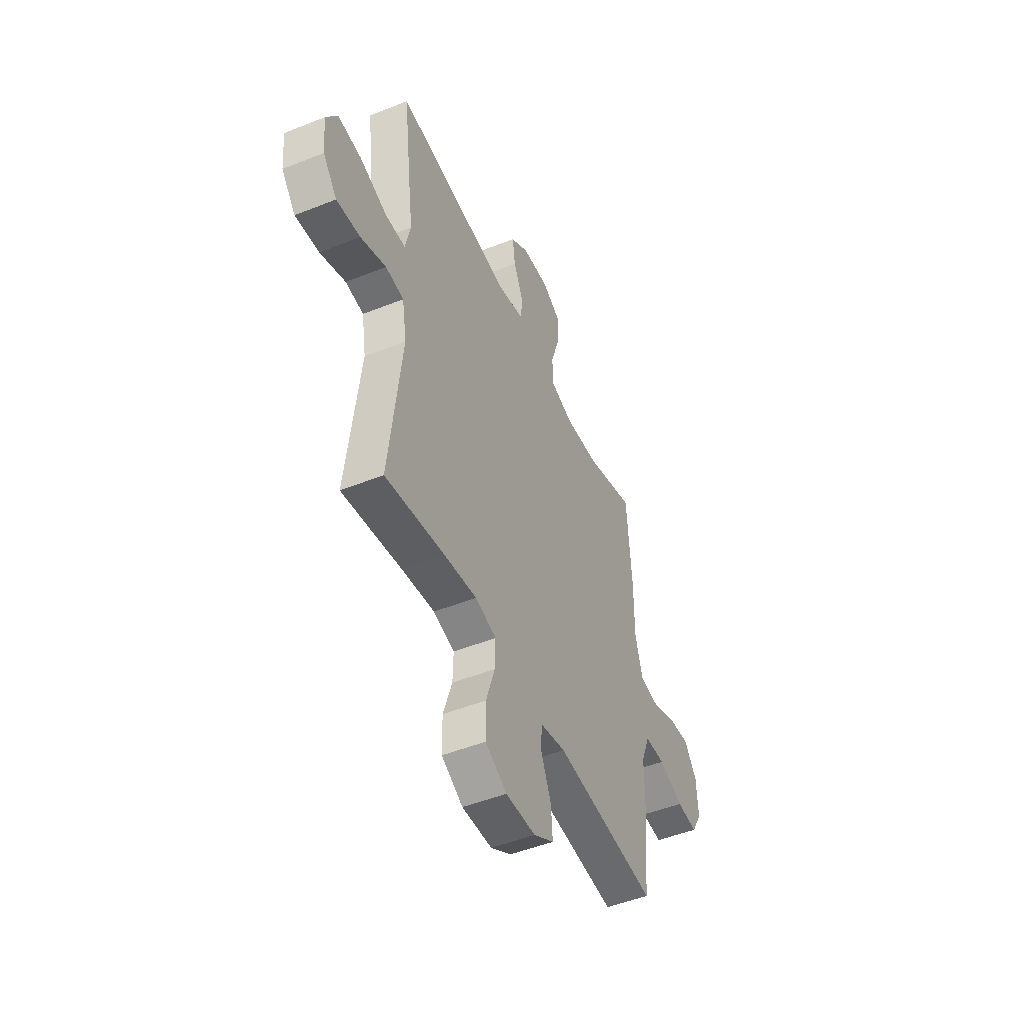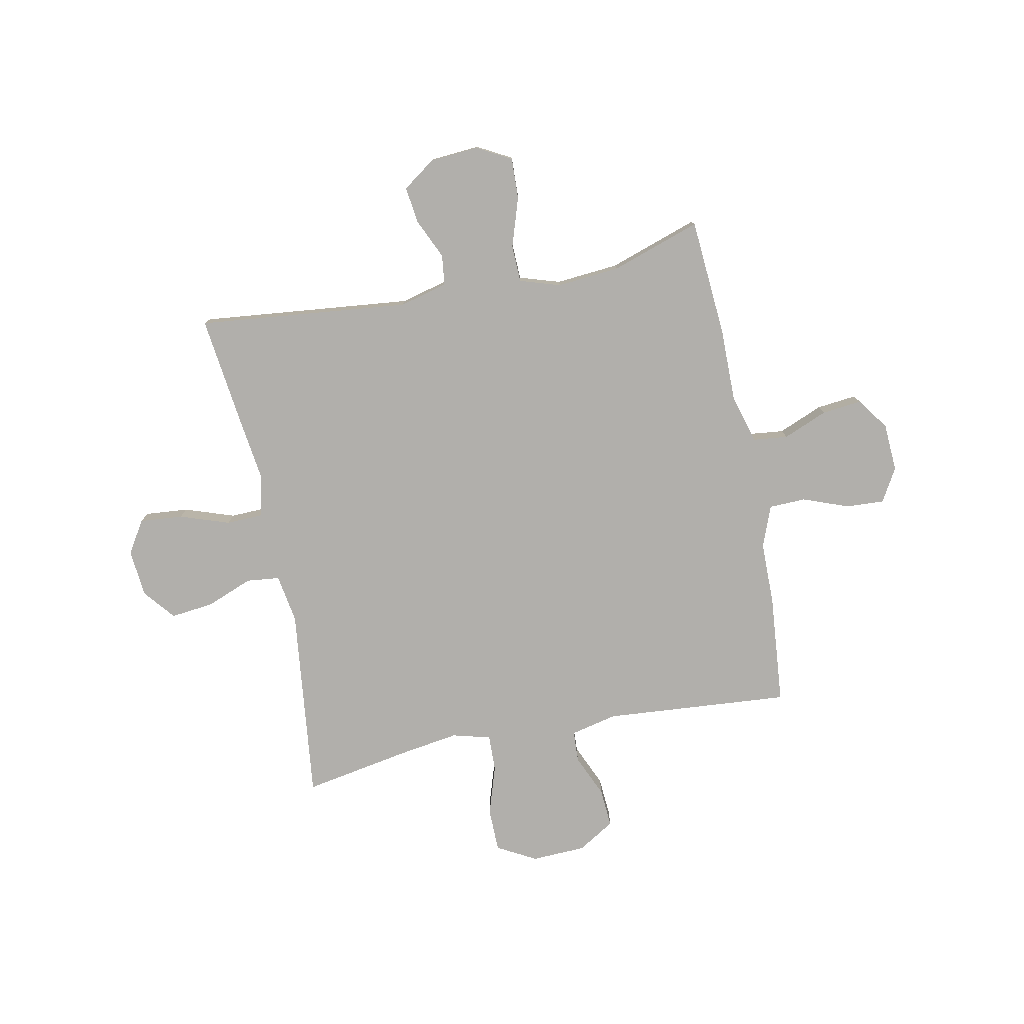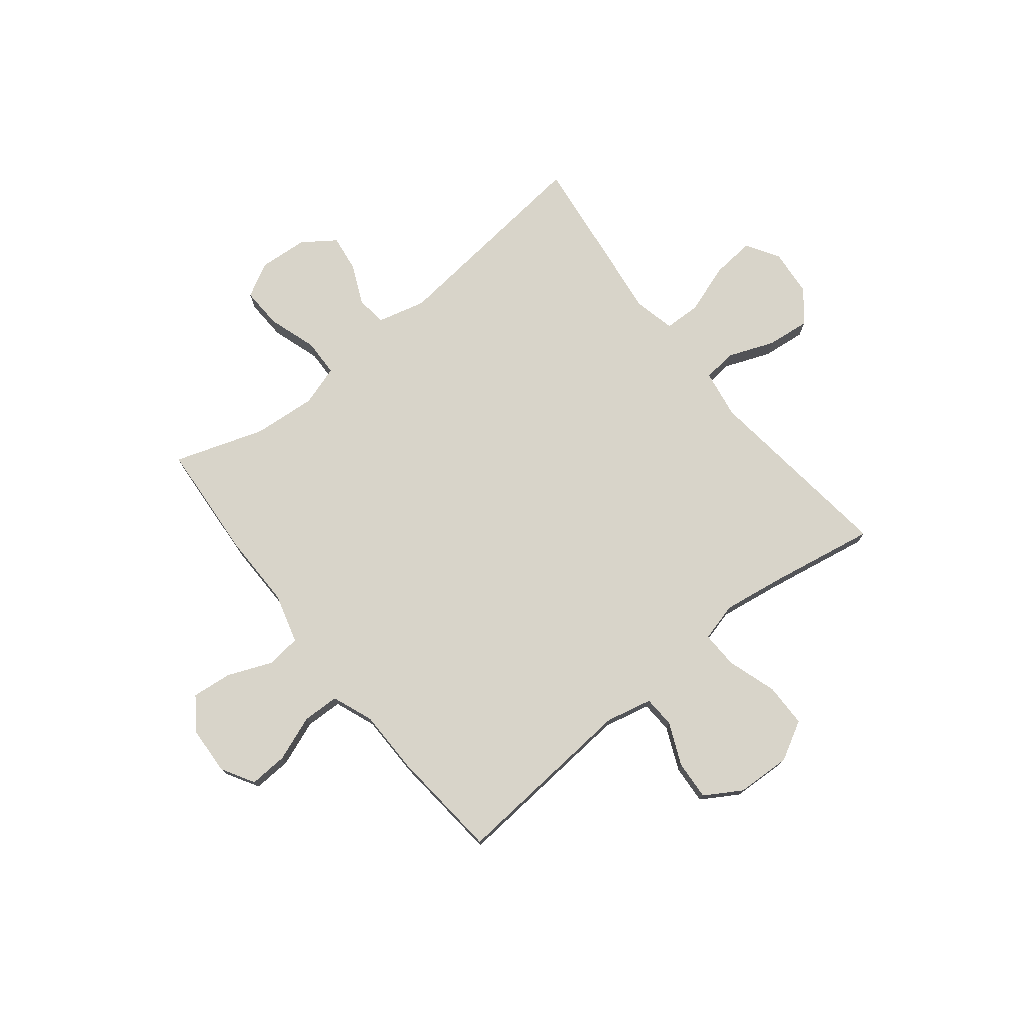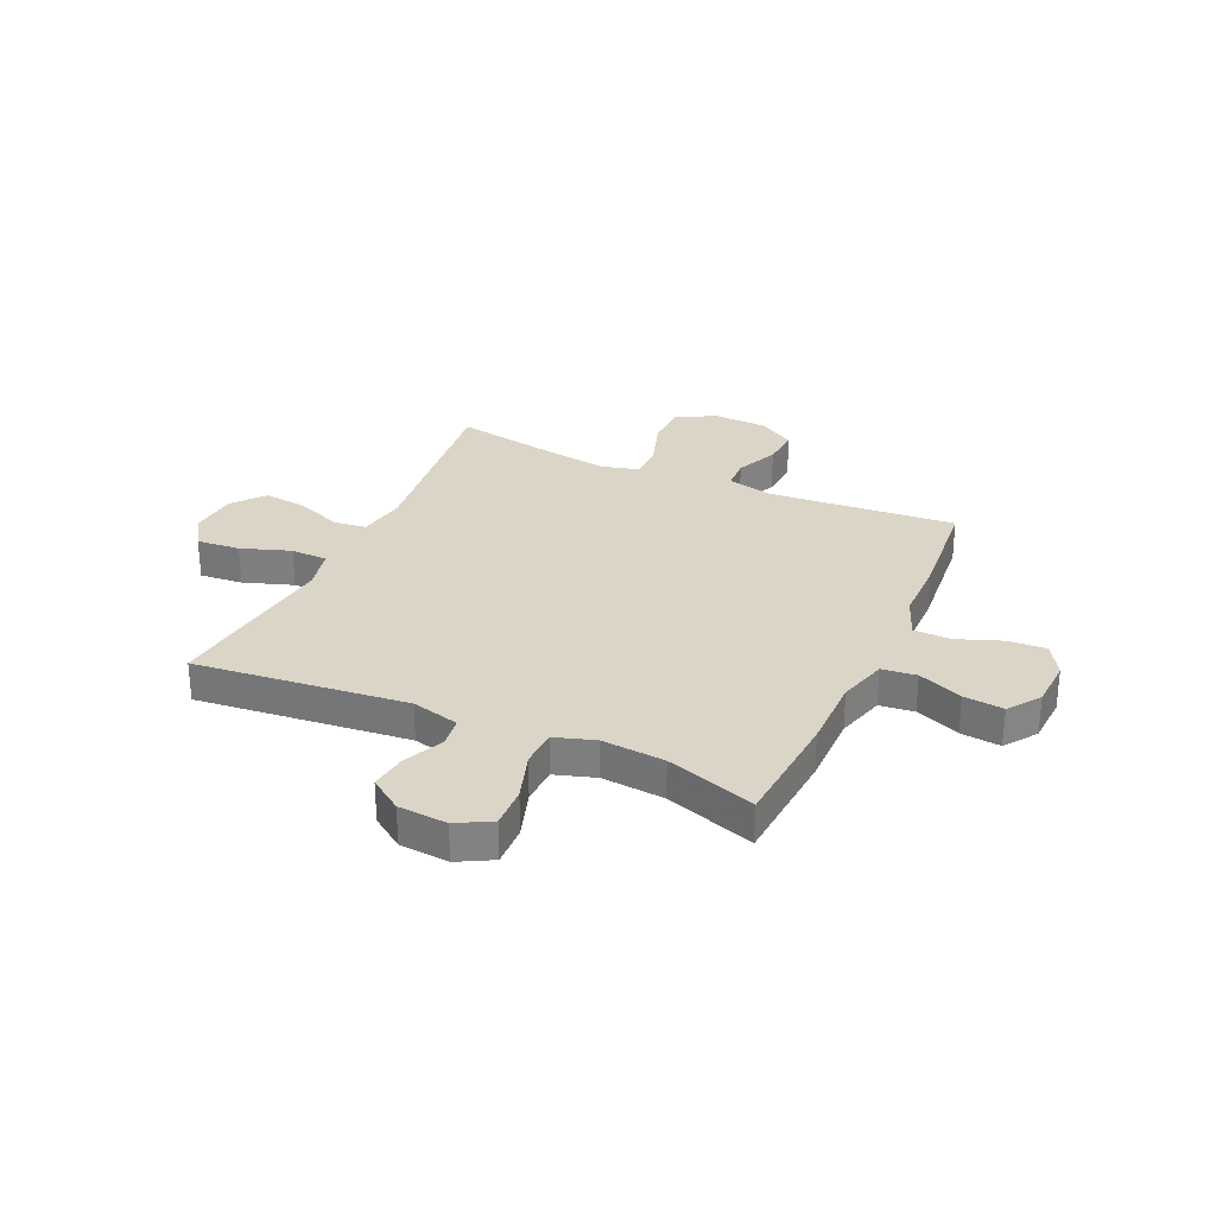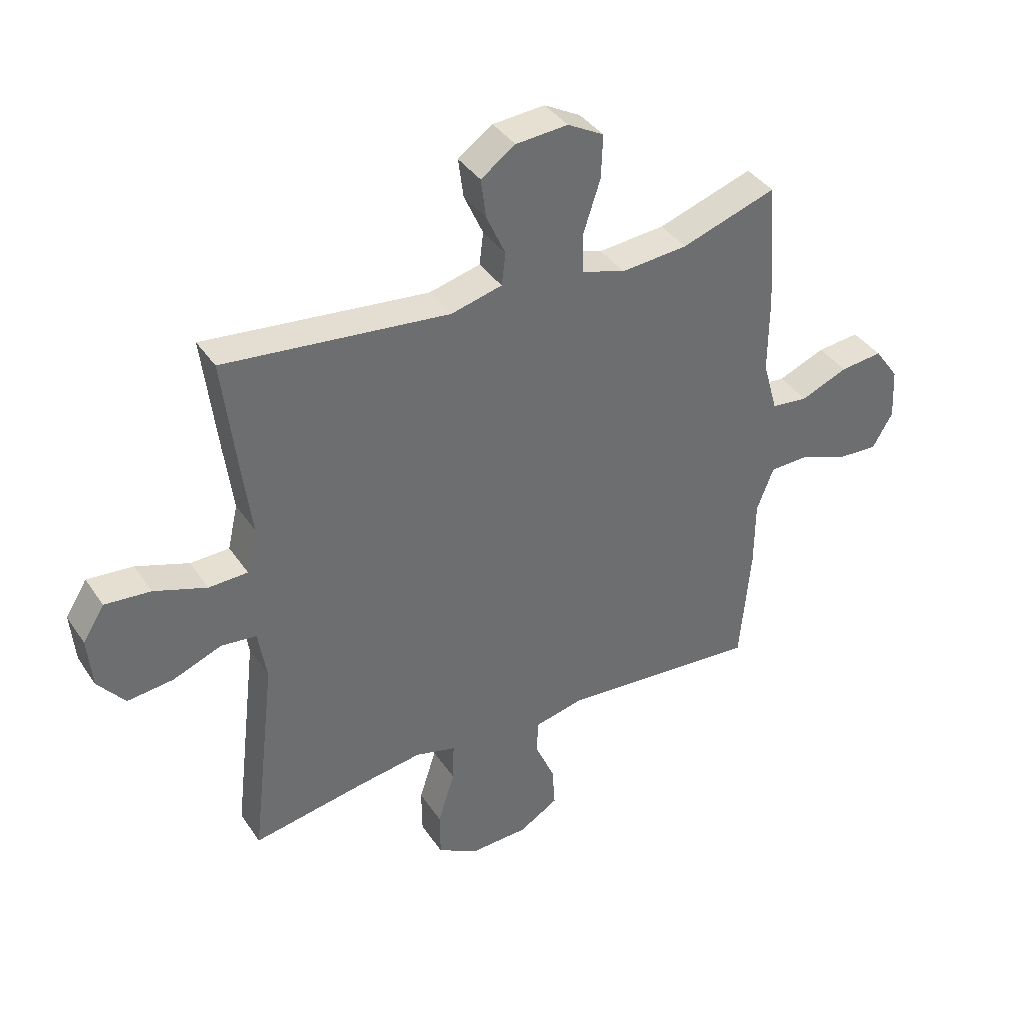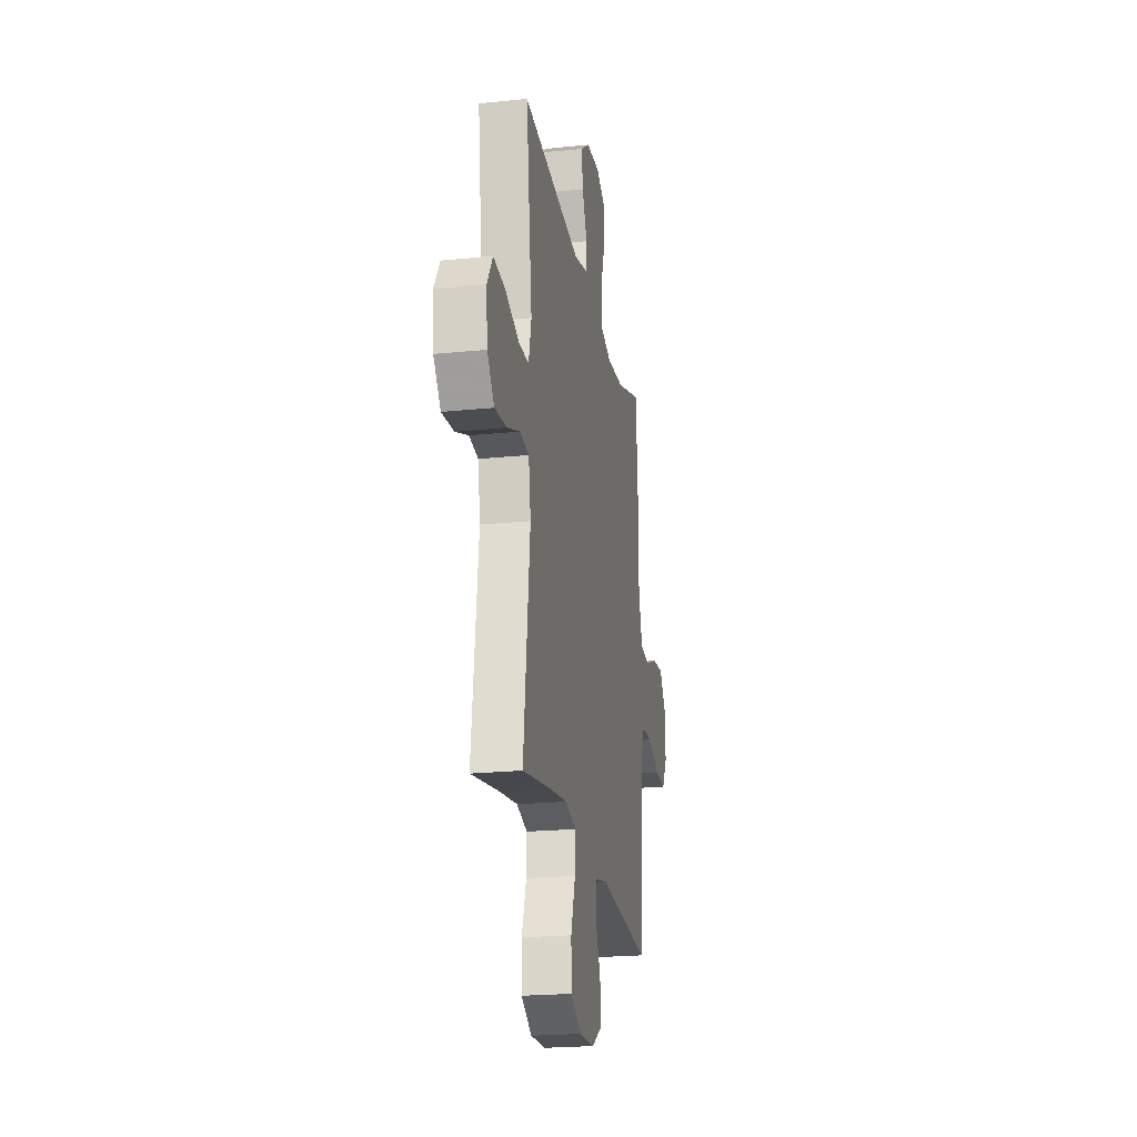
<metadata>
{"format":"obj","ext":"obj","renderer":"f3d","projection":"perspective","resolution":1024,"background":"white","views":[{"elev":-49.0,"azim":-66.1,"up":"+Z"},{"elev":-78.1,"azim":11.4,"up":"+Y"},{"elev":75.4,"azim":141.4,"up":"+Y"},{"elev":29.5,"azim":24.4,"up":"+Y"},{"elev":38.3,"azim":-30.2,"up":"+Z"},{"elev":-21.9,"azim":-79.8,"up":"+Z"}]}
</metadata>
<code>
v 0.5 0.07 -0.5
v 0.149 0.07 -0.472
v 0.062 0.07 -0.492
v 0.059 0.07 -0.551
v 0.094 0.07 -0.631
v 0.099 0.07 -0.704
v 0.03 0.07 -0.746
v -0.072 0.07 -0.75
v -0.145 0.07 -0.71
v -0.146 0.07 -0.628
v -0.116 0.07 -0.535
v -0.114 0.07 -0.466
v -0.186 0.07 -0.447
v -0.299 0.07 -0.464
v -0.5 0.07 -0.5
v -0.457 0.07 -0.134
v -0.472 0.07 -0.043
v -0.534 0.07 -0.036
v -0.621 0.07 -0.07
v -0.702 0.07 -0.079
v -0.75 0.07 -0.02
v -0.758 0.07 0.069
v -0.72 0.07 0.13
v -0.639 0.07 0.123
v -0.546 0.07 0.091
v -0.477 0.07 0.093
v -0.459 0.07 0.172
v -0.475 0.07 0.294
v -0.5 0.07 0.5
v -0.102 0.07 0.458
v -0.012 0.07 0.481
v -0.005 0.07 0.538
v -0.039 0.07 0.613
v -0.048 0.07 0.682
v 0.013 0.07 0.725
v 0.105 0.07 0.732
v 0.169 0.07 0.697
v 0.166 0.07 0.62
v 0.136 0.07 0.528
v 0.138 0.07 0.458
v 0.214 0.07 0.434
v 0.332 0.07 0.444
v 0.5 0.07 0.5
v 0.516 0.07 0.278
v 0.515 0.07 0.14
v 0.541 0.07 0.048
v 0.606 0.07 0.041
v 0.689 0.07 0.075
v 0.764 0.07 0.083
v 0.807 0.07 0.023
v 0.812 0.07 -0.068
v 0.776 0.07 -0.13
v 0.704 0.07 -0.126
v 0.619 0.07 -0.094
v 0.55 0.07 -0.096
v 0.52 0.07 -0.173
v 0.519 0.07 -0.292
v 0.5 0 -0.5
v 0.149 0 -0.472
v 0.062 0 -0.492
v 0.059 0 -0.551
v 0.094 0 -0.631
v 0.099 0 -0.704
v 0.03 0 -0.746
v -0.072 0 -0.75
v -0.145 0 -0.71
v -0.146 0 -0.628
v -0.116 0 -0.535
v -0.114 0 -0.466
v -0.186 0 -0.447
v -0.299 0 -0.464
v -0.5 0 -0.5
v -0.457 0 -0.134
v -0.472 0 -0.043
v -0.534 0 -0.036
v -0.621 0 -0.07
v -0.702 0 -0.079
v -0.75 0 -0.02
v -0.758 0 0.069
v -0.72 0 0.13
v -0.639 0 0.123
v -0.546 0 0.091
v -0.477 0 0.093
v -0.459 0 0.172
v -0.475 0 0.294
v -0.5 0 0.5
v -0.102 0 0.458
v -0.012 0 0.481
v -0.005 0 0.538
v -0.039 0 0.613
v -0.048 0 0.682
v 0.013 0 0.725
v 0.105 0 0.732
v 0.169 0 0.697
v 0.166 0 0.62
v 0.136 0 0.528
v 0.138 0 0.458
v 0.214 0 0.434
v 0.332 0 0.444
v 0.5 0 0.5
v 0.516 0 0.278
v 0.515 0 0.14
v 0.541 0 0.048
v 0.606 0 0.041
v 0.689 0 0.075
v 0.764 0 0.083
v 0.807 0 0.023
v 0.812 0 -0.068
v 0.776 0 -0.13
v 0.704 0 -0.126
v 0.619 0 -0.094
v 0.55 0 -0.096
v 0.52 0 -0.173
v 0.519 0 -0.292
f 56 57 1 2
f 55 56 2 3
f 52 53 54
f 51 52 54
f 50 51 54
f 49 50 54
f 48 49 54
f 47 48 54
f 46 47 54 55
f 45 46 55 3
f 44 45 3
f 43 44 3
f 42 43 3
f 37 38 39
f 36 37 39
f 35 36 39
f 34 35 39
f 33 34 39
f 32 33 39
f 31 32 39 40
f 30 31 40 41
f 27 28 29 30
f 26 27 30 41
f 23 24 25
f 22 23 25
f 21 22 25
f 20 21 25
f 19 20 25
f 18 19 25
f 17 18 25 26
f 41 42 3
f 26 41 3
f 17 26 3
f 16 17 3
f 9 10 11
f 8 9 11
f 7 8 11
f 6 7 11
f 5 6 11
f 4 5 11
f 4 11 12
f 3 4 12
f 16 3 12 13
f 14 15 16
f 13 14 16
f 59 58 114 113
f 60 59 113 112
f 111 110 109
f 111 109 108
f 111 108 107
f 111 107 106
f 111 106 105
f 111 105 104
f 112 111 104 103
f 60 112 103 102
f 60 102 101
f 60 101 100
f 60 100 99
f 96 95 94
f 96 94 93
f 96 93 92
f 96 92 91
f 96 91 90
f 96 90 89
f 97 96 89 88
f 98 97 88 87
f 87 86 85 84
f 98 87 84 83
f 82 81 80
f 82 80 79
f 82 79 78
f 82 78 77
f 82 77 76
f 82 76 75
f 83 82 75 74
f 60 99 98
f 60 98 83
f 60 83 74
f 60 74 73
f 68 67 66
f 68 66 65
f 68 65 64
f 68 64 63
f 68 63 62
f 68 62 61
f 69 68 61
f 69 61 60
f 70 69 60 73
f 73 72 71
f 73 71 70
f 1 58 59 2
f 2 59 60 3
f 3 60 61 4
f 4 61 62 5
f 5 62 63 6
f 6 63 64 7
f 7 64 65 8
f 8 65 66 9
f 9 66 67 10
f 10 67 68 11
f 11 68 69 12
f 12 69 70 13
f 13 70 71 14
f 14 71 72 15
f 15 72 73 16
f 16 73 74 17
f 17 74 75 18
f 18 75 76 19
f 19 76 77 20
f 20 77 78 21
f 21 78 79 22
f 22 79 80 23
f 23 80 81 24
f 24 81 82 25
f 25 82 83 26
f 26 83 84 27
f 27 84 85 28
f 28 85 86 29
f 29 86 87 30
f 30 87 88 31
f 31 88 89 32
f 32 89 90 33
f 33 90 91 34
f 34 91 92 35
f 35 92 93 36
f 36 93 94 37
f 37 94 95 38
f 38 95 96 39
f 39 96 97 40
f 40 97 98 41
f 41 98 99 42
f 42 99 100 43
f 43 100 101 44
f 44 101 102 45
f 45 102 103 46
f 46 103 104 47
f 47 104 105 48
f 48 105 106 49
f 49 106 107 50
f 50 107 108 51
f 51 108 109 52
f 52 109 110 53
f 53 110 111 54
f 54 111 112 55
f 55 112 113 56
f 56 113 114 57
f 57 114 58 1

</code>
